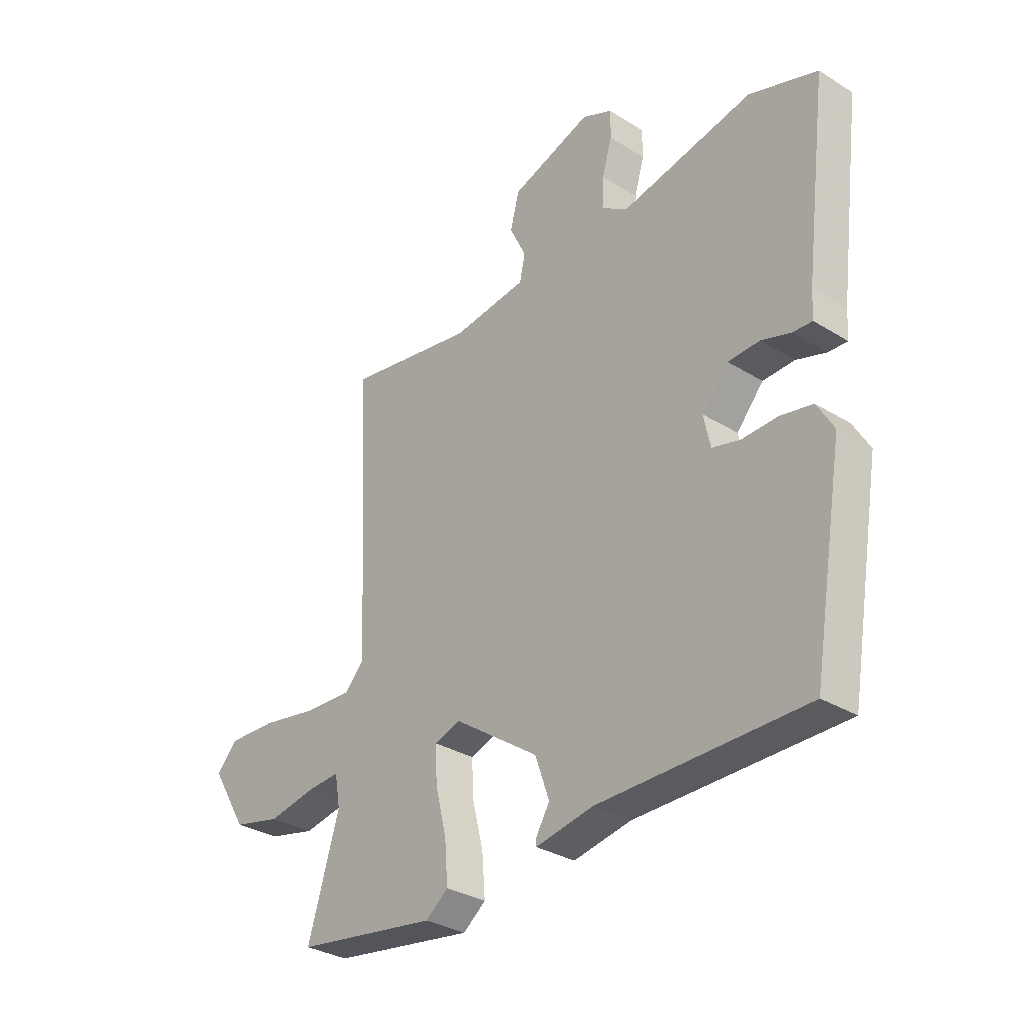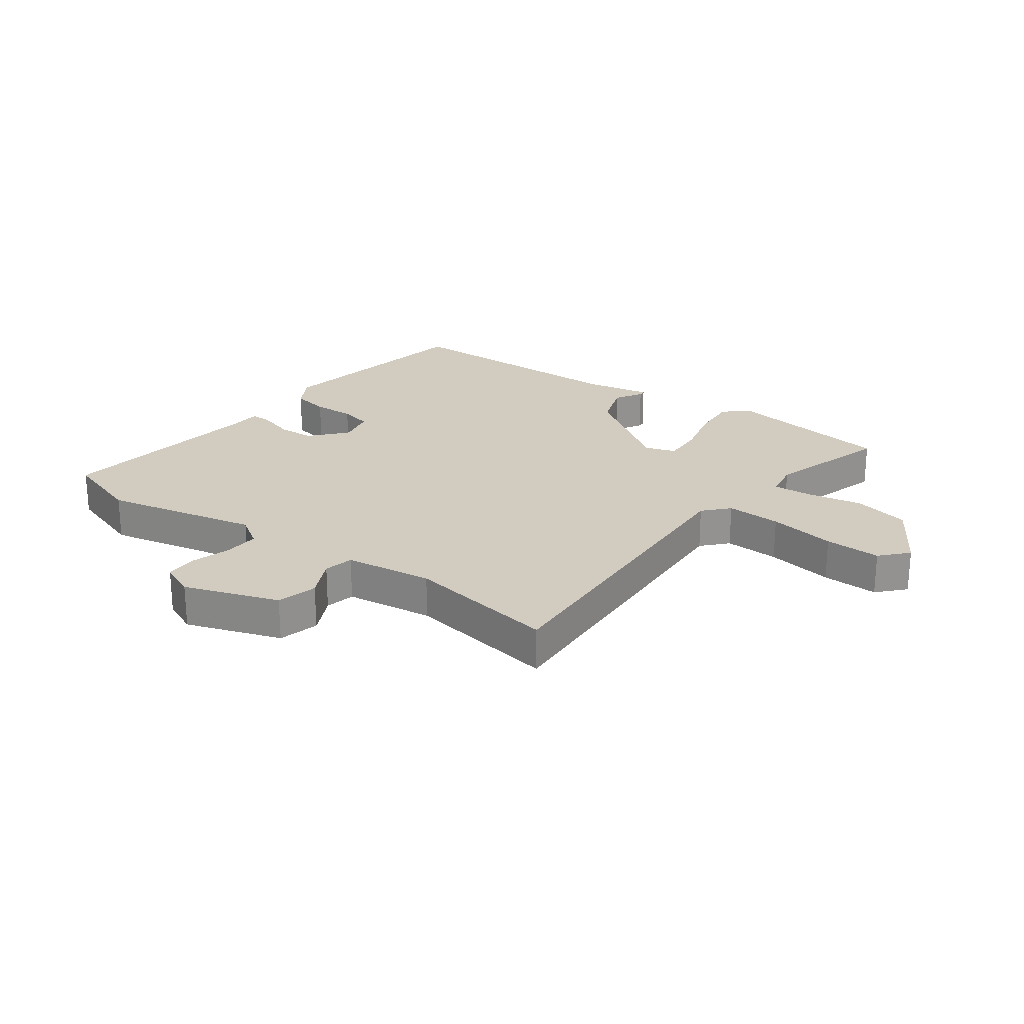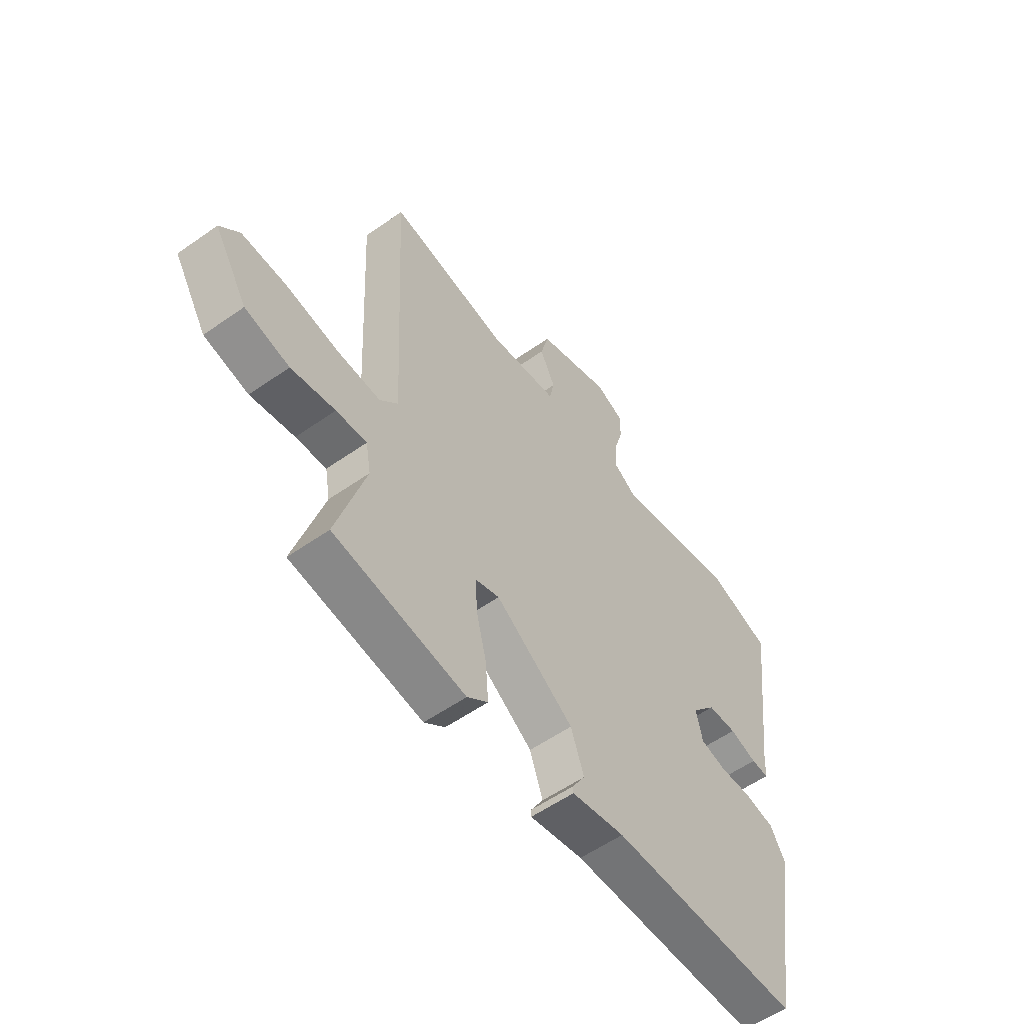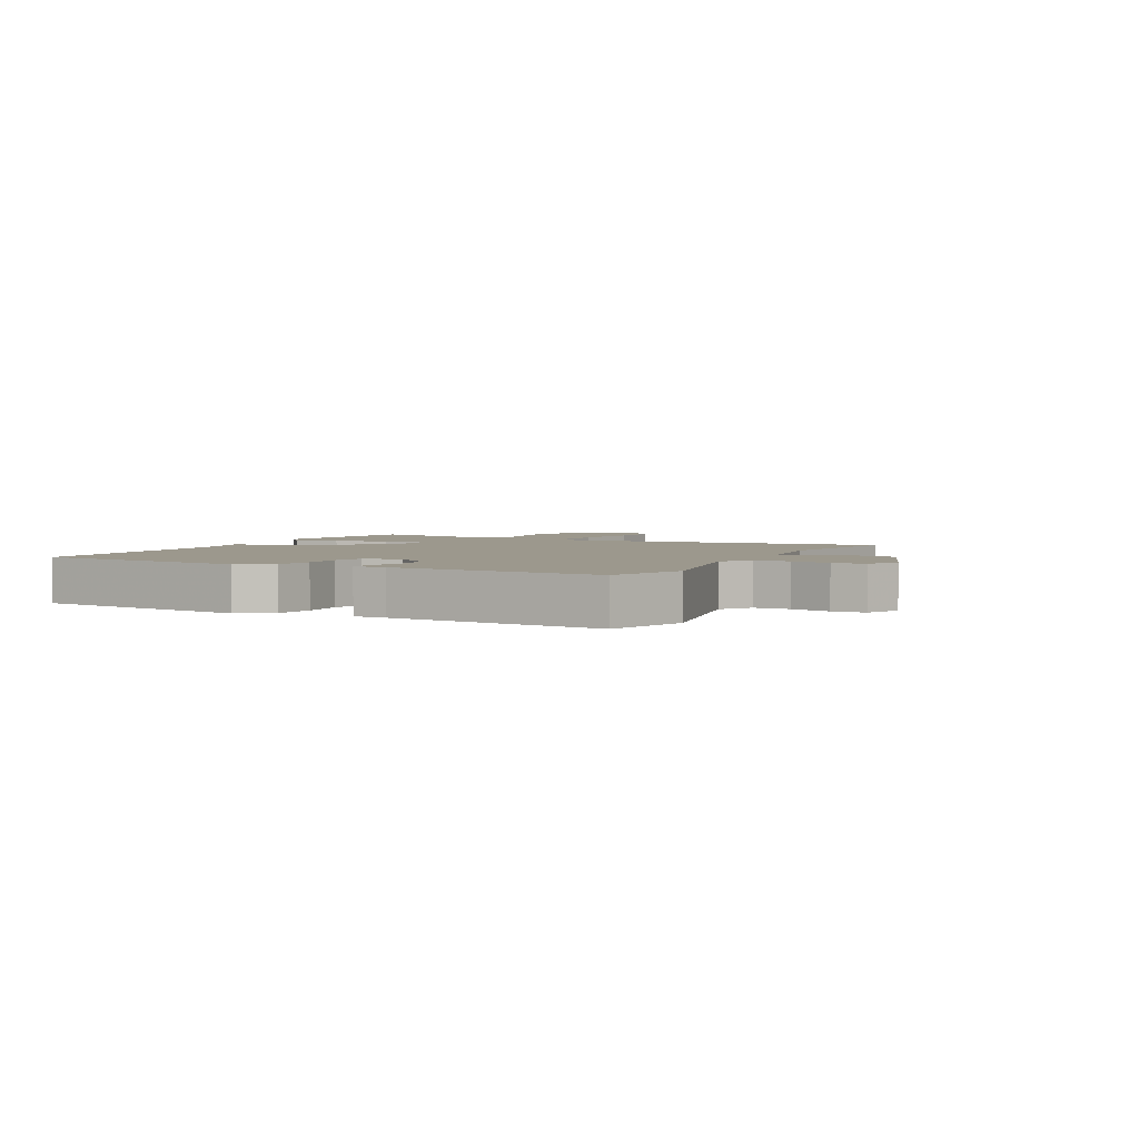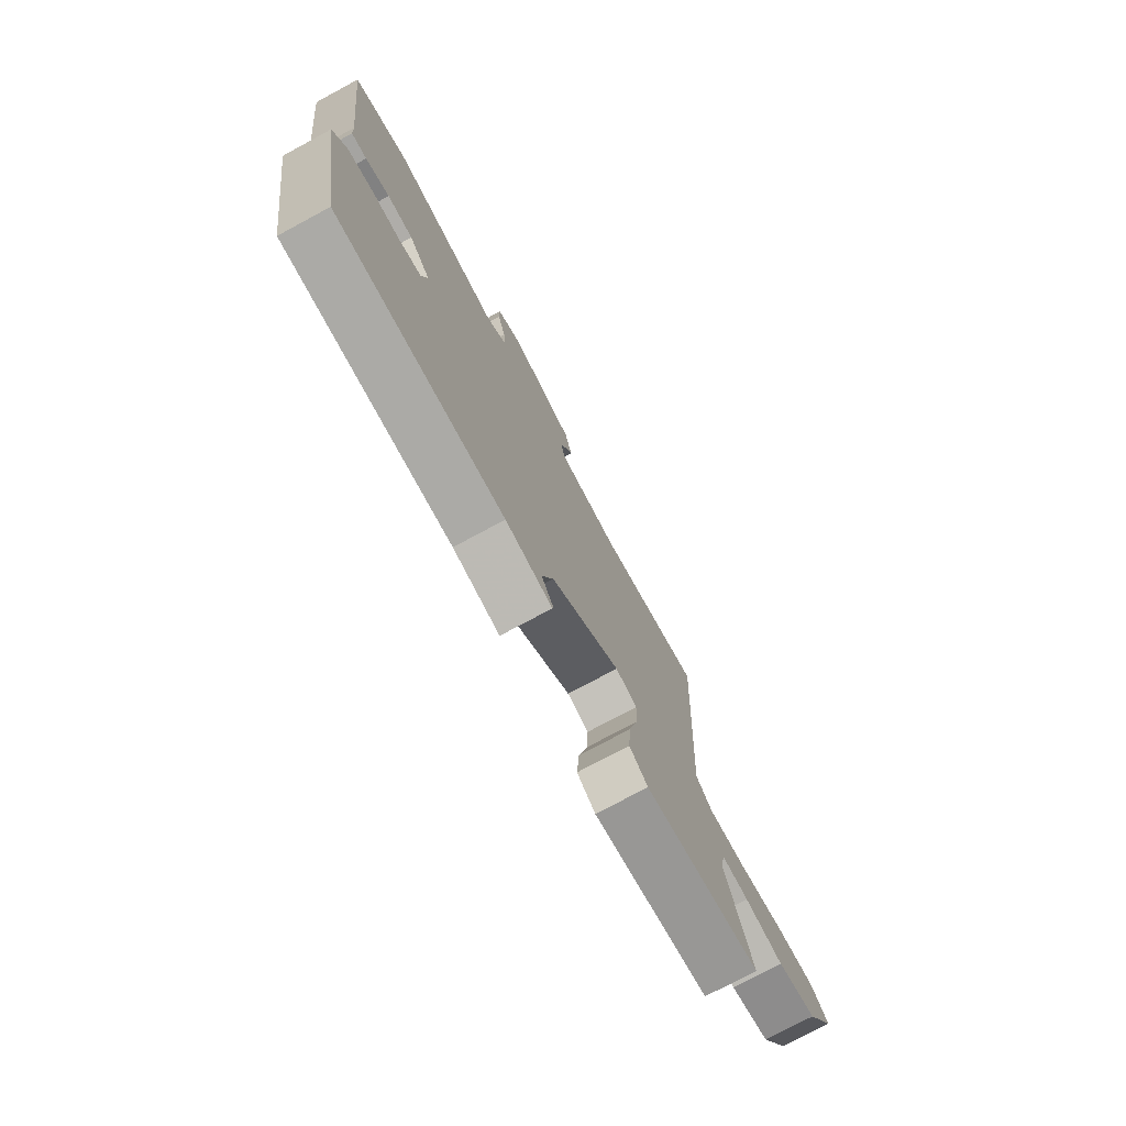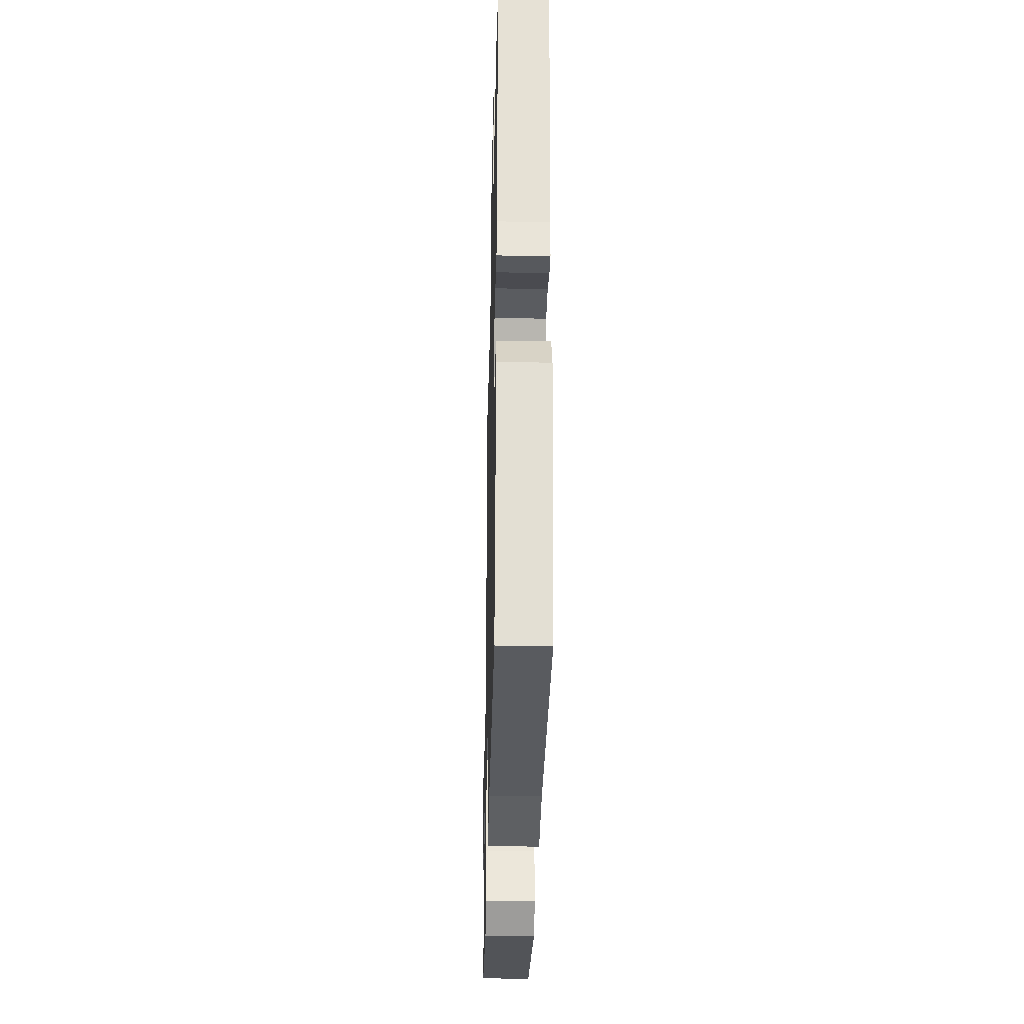
<metadata>
{"format":"obj","ext":"obj","renderer":"f3d","projection":"perspective","resolution":1024,"background":"white","views":[{"elev":-32.0,"azim":-131.0,"up":"+Z"},{"elev":23.9,"azim":35.7,"up":"+Y"},{"elev":-56.2,"azim":126.4,"up":"+Z"},{"elev":3.0,"azim":-64.5,"up":"+Y"},{"elev":-75.8,"azim":-61.7,"up":"+Z"},{"elev":-32.2,"azim":-91.3,"up":"+Z"}]}
</metadata>
<code>
v 0.488 0.07 0.501
v 0.46 0.07 -0.056
v 0.499 0.07 -0.098
v 0.593 0.07 -0.093
v 0.708 0.07 -0.072
v 0.804 0.07 -0.068
v 0.846 0.07 -0.113
v 0.774 0.07 -0.231
v 0.678 0.07 -0.254
v 0.583 0.07 -0.237
v 0.517 0.07 -0.233
v 0.506 0.07 -0.295
v 0.569 0.07 -0.503
v 0.285 0.07 -0.548
v 0.24 0.07 -0.513
v 0.246 0.07 -0.433
v 0.268 0.07 -0.343
v 0.271 0.07 -0.273
v 0.219 0.07 -0.256
v 0.05 0.07 -0.374
v 0.022 0.07 -0.455
v 0.05 0.07 -0.501
v 0.049 0.07 -0.514
v -0.066 0.07 -0.493
v -0.478 0.07 -0.493
v -0.541 0.07 -0.125
v -0.508 0.07 -0.068
v -0.444 0.07 -0.055
v -0.373 0.07 -0.057
v -0.318 0.07 -0.043
v -0.304 0.07 0.02
v -0.357 0.07 0.081
v -0.42 0.07 0.083
v -0.479 0.07 0.064
v -0.517 0.07 0.062
v -0.52 0.07 0.116
v -0.566 0.07 0.477
v -0.43 0.07 0.524
v -0.166 0.07 0.47
v -0.114 0.07 0.505
v -0.117 0.07 0.565
v -0.137 0.07 0.632
v -0.137 0.07 0.688
v -0.077 0.07 0.715
v 0.084 0.07 0.661
v 0.102 0.07 0.592
v 0.069 0.07 0.524
v 0.08 0.07 0.473
v 0.23 0.07 0.455
v 0.488 0 0.501
v 0.46 0 -0.056
v 0.499 0 -0.098
v 0.593 0 -0.093
v 0.708 0 -0.072
v 0.804 0 -0.068
v 0.846 0 -0.113
v 0.774 0 -0.231
v 0.678 0 -0.254
v 0.583 0 -0.237
v 0.517 0 -0.233
v 0.506 0 -0.295
v 0.569 0 -0.503
v 0.285 0 -0.548
v 0.24 0 -0.513
v 0.246 0 -0.433
v 0.268 0 -0.343
v 0.271 0 -0.273
v 0.219 0 -0.256
v 0.05 0 -0.374
v 0.022 0 -0.455
v 0.05 0 -0.501
v 0.049 0 -0.514
v -0.066 0 -0.493
v -0.478 0 -0.493
v -0.541 0 -0.125
v -0.508 0 -0.068
v -0.444 0 -0.055
v -0.373 0 -0.057
v -0.318 0 -0.043
v -0.304 0 0.02
v -0.357 0 0.081
v -0.42 0 0.083
v -0.479 0 0.064
v -0.517 0 0.062
v -0.52 0 0.116
v -0.566 0 0.477
v -0.43 0 0.524
v -0.166 0 0.47
v -0.114 0 0.505
v -0.117 0 0.565
v -0.137 0 0.632
v -0.137 0 0.688
v -0.077 0 0.715
v 0.084 0 0.661
v 0.102 0 0.592
v 0.069 0 0.524
v 0.08 0 0.473
v 0.23 0 0.455
f 45 46 47
f 44 45 47
f 43 44 47
f 42 43 47
f 41 42 47
f 40 41 47 48
f 39 40 48
f 36 37 38 39
f 39 48 49
f 36 39 49
f 35 36 49
f 34 35 49
f 33 34 49
f 27 28 29
f 26 27 29
f 25 26 29
f 24 25 29
f 24 29 30
f 23 24 30
f 22 23 30
f 21 22 30
f 20 21 30 31
f 15 16 17
f 14 15 17
f 13 14 17
f 12 13 17
f 11 12 17 18
f 8 9 10
f 7 8 10
f 6 7 10
f 5 6 10
f 4 5 10
f 3 4 10 11
f 11 18 19
f 3 11 19
f 2 3 19
f 32 33 49 1
f 20 31 32
f 19 20 32
f 2 19 32
f 1 2 32
f 96 95 94
f 96 94 93
f 96 93 92
f 96 92 91
f 96 91 90
f 97 96 90 89
f 97 89 88
f 88 87 86 85
f 98 97 88
f 98 88 85
f 98 85 84
f 98 84 83
f 98 83 82
f 78 77 76
f 78 76 75
f 78 75 74
f 78 74 73
f 79 78 73
f 79 73 72
f 79 72 71
f 79 71 70
f 80 79 70 69
f 66 65 64
f 66 64 63
f 66 63 62
f 66 62 61
f 67 66 61 60
f 59 58 57
f 59 57 56
f 59 56 55
f 59 55 54
f 59 54 53
f 60 59 53 52
f 68 67 60
f 68 60 52
f 68 52 51
f 50 98 82 81
f 81 80 69
f 81 69 68
f 81 68 51
f 81 51 50
f 1 50 51 2
f 2 51 52 3
f 3 52 53 4
f 4 53 54 5
f 5 54 55 6
f 6 55 56 7
f 7 56 57 8
f 8 57 58 9
f 9 58 59 10
f 10 59 60 11
f 11 60 61 12
f 12 61 62 13
f 13 62 63 14
f 14 63 64 15
f 15 64 65 16
f 16 65 66 17
f 17 66 67 18
f 18 67 68 19
f 19 68 69 20
f 20 69 70 21
f 21 70 71 22
f 22 71 72 23
f 23 72 73 24
f 24 73 74 25
f 25 74 75 26
f 26 75 76 27
f 27 76 77 28
f 28 77 78 29
f 29 78 79 30
f 30 79 80 31
f 31 80 81 32
f 32 81 82 33
f 33 82 83 34
f 34 83 84 35
f 35 84 85 36
f 36 85 86 37
f 37 86 87 38
f 38 87 88 39
f 39 88 89 40
f 40 89 90 41
f 41 90 91 42
f 42 91 92 43
f 43 92 93 44
f 44 93 94 45
f 45 94 95 46
f 46 95 96 47
f 47 96 97 48
f 48 97 98 49
f 49 98 50 1

</code>
